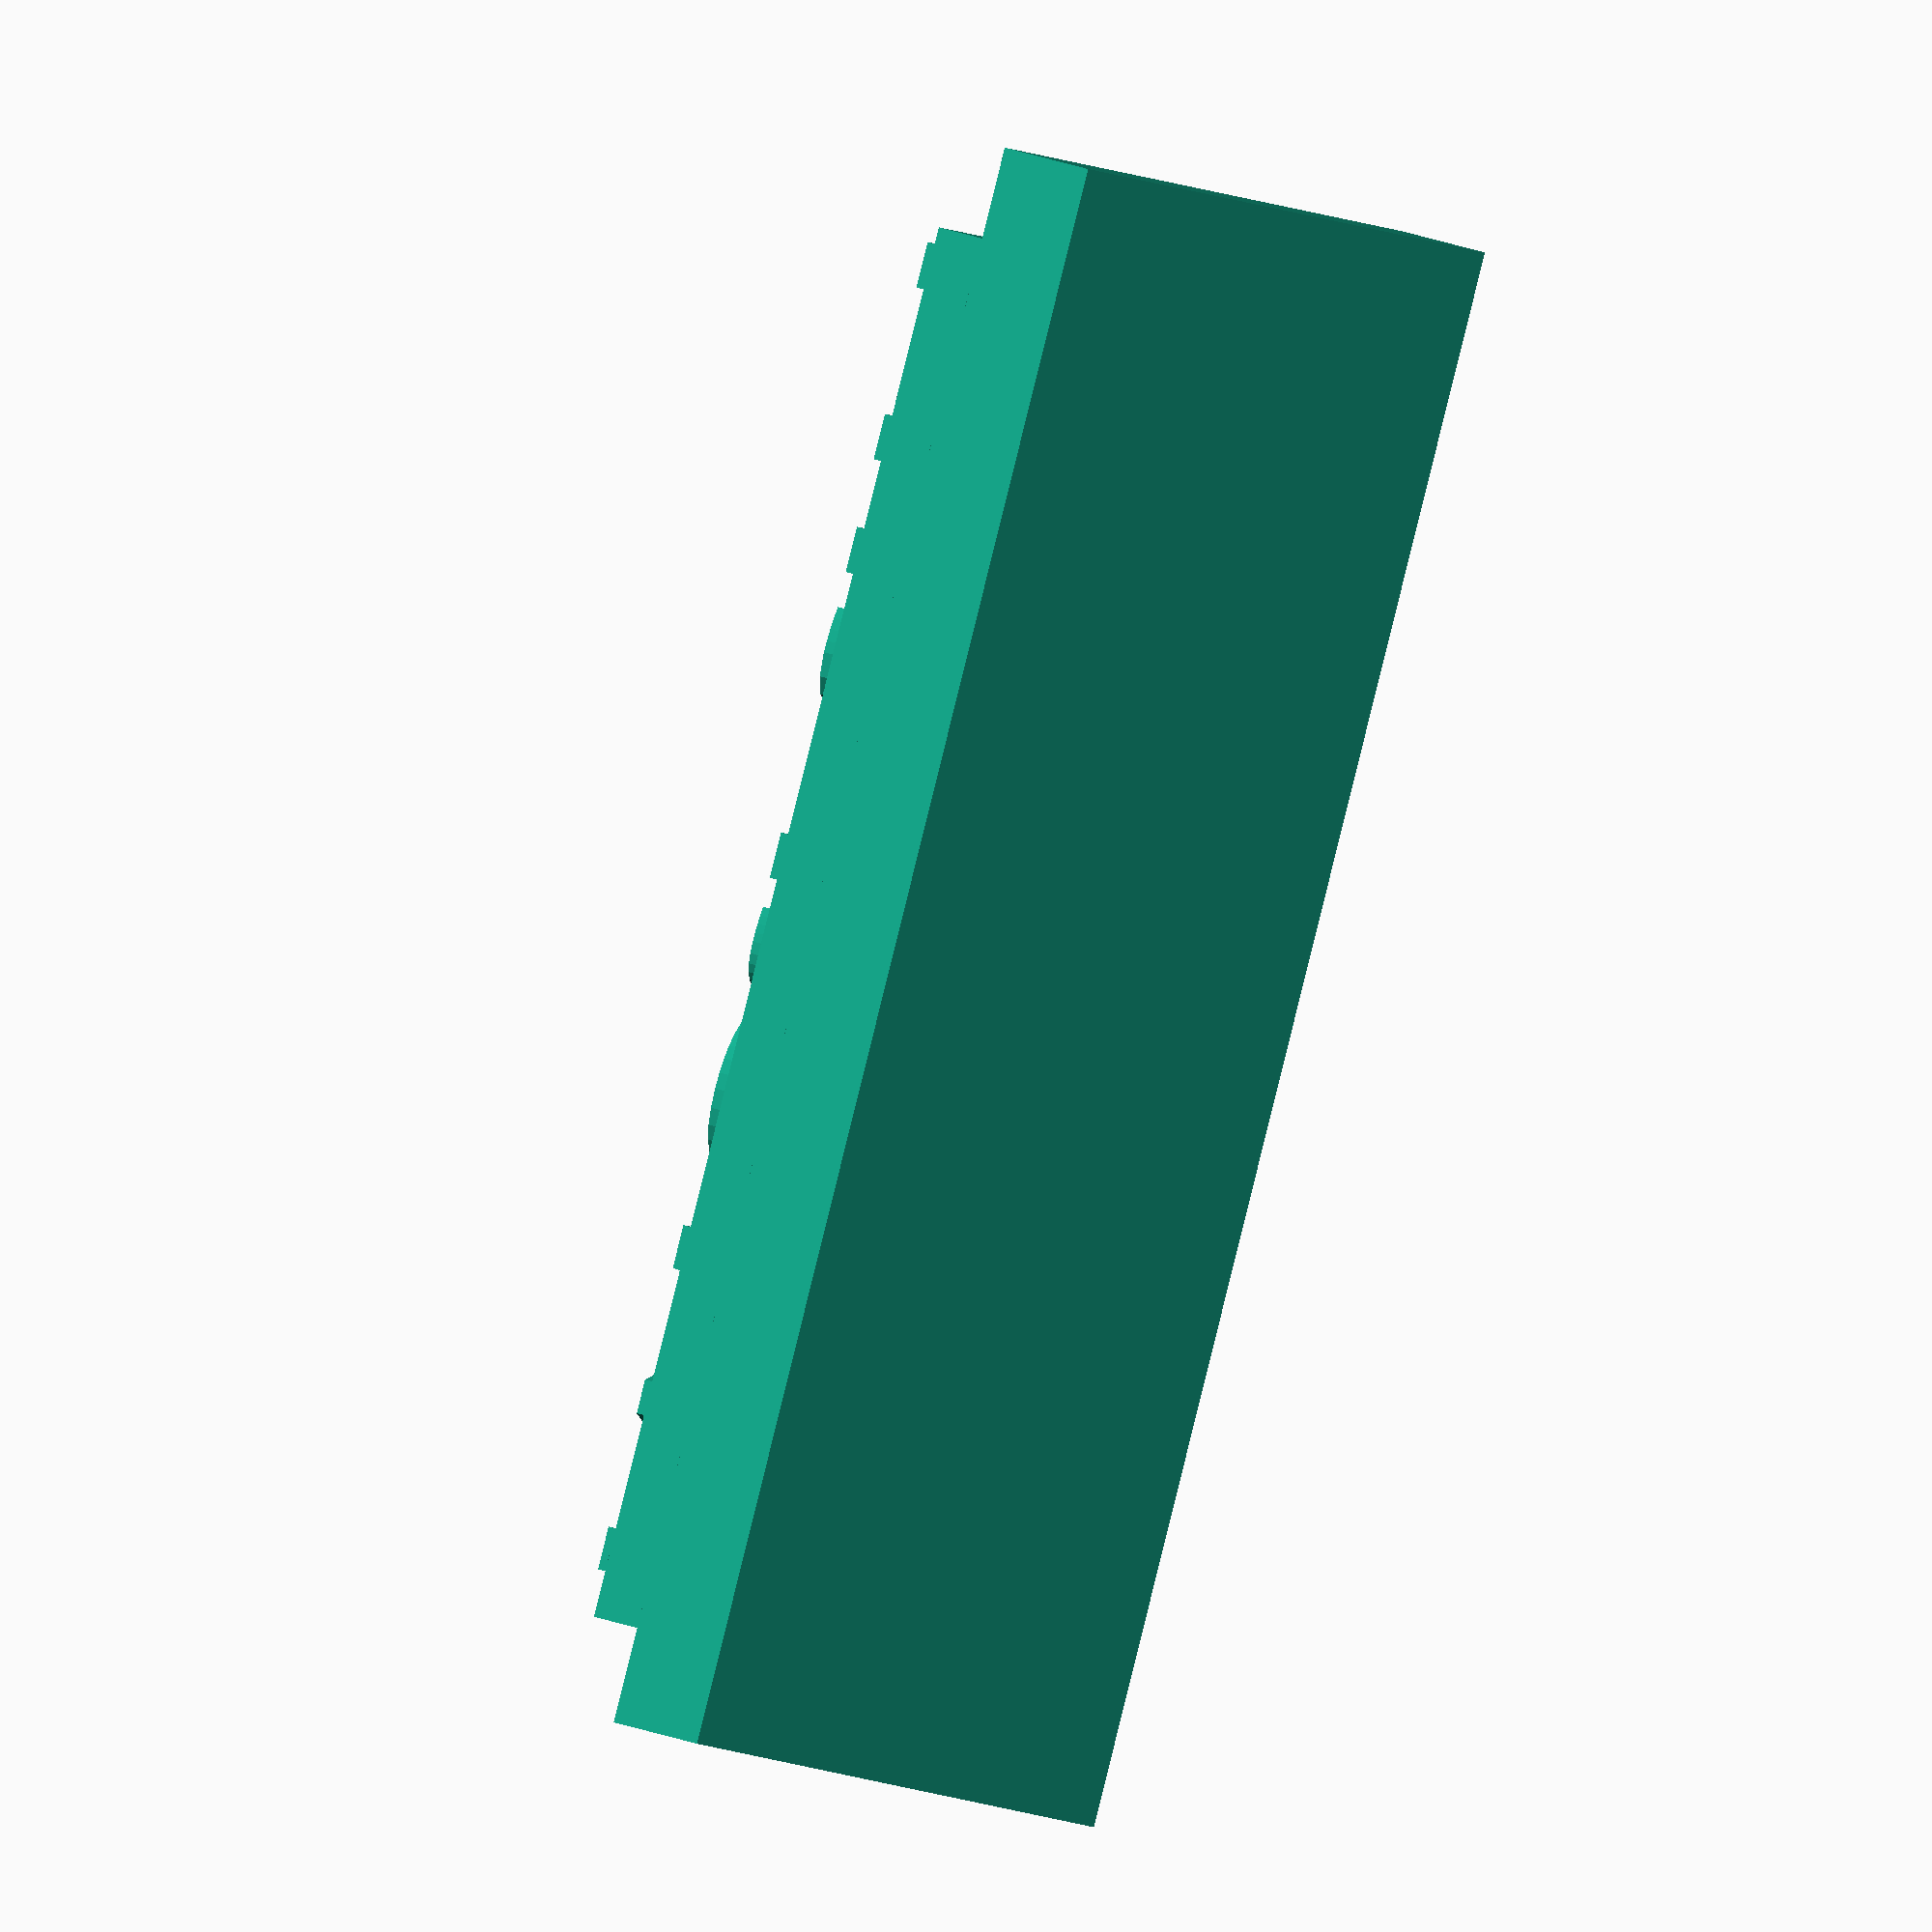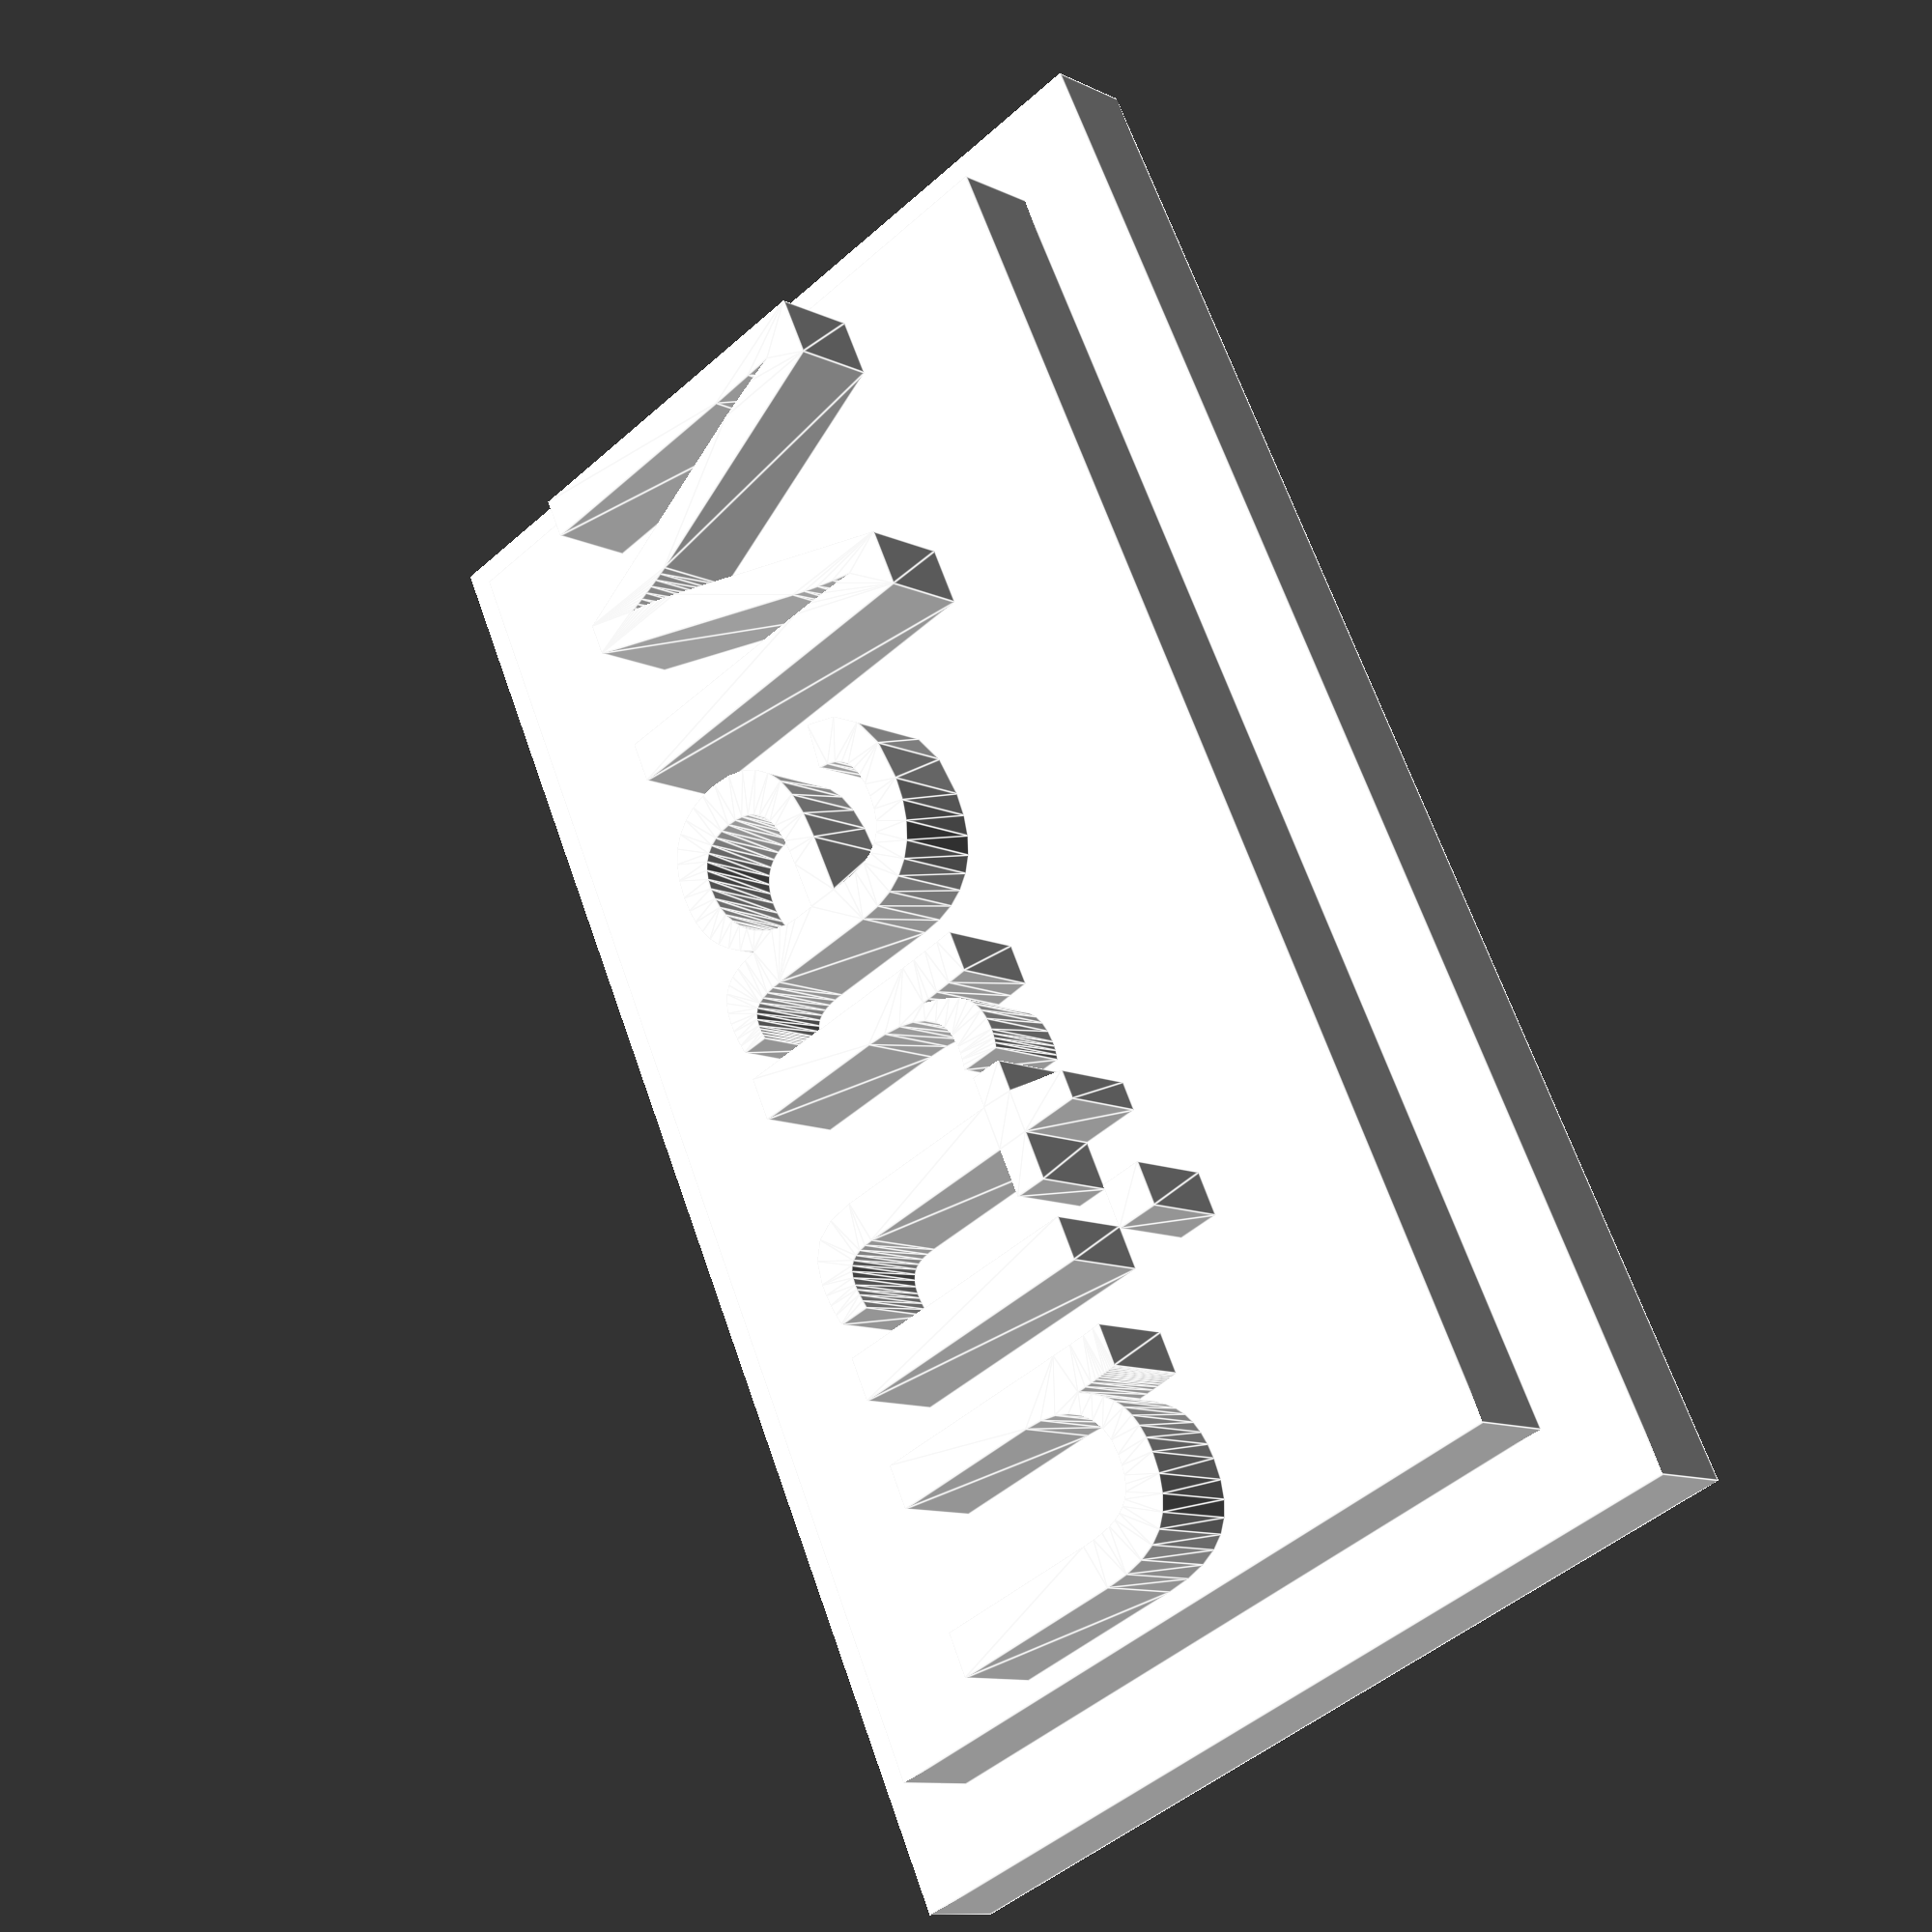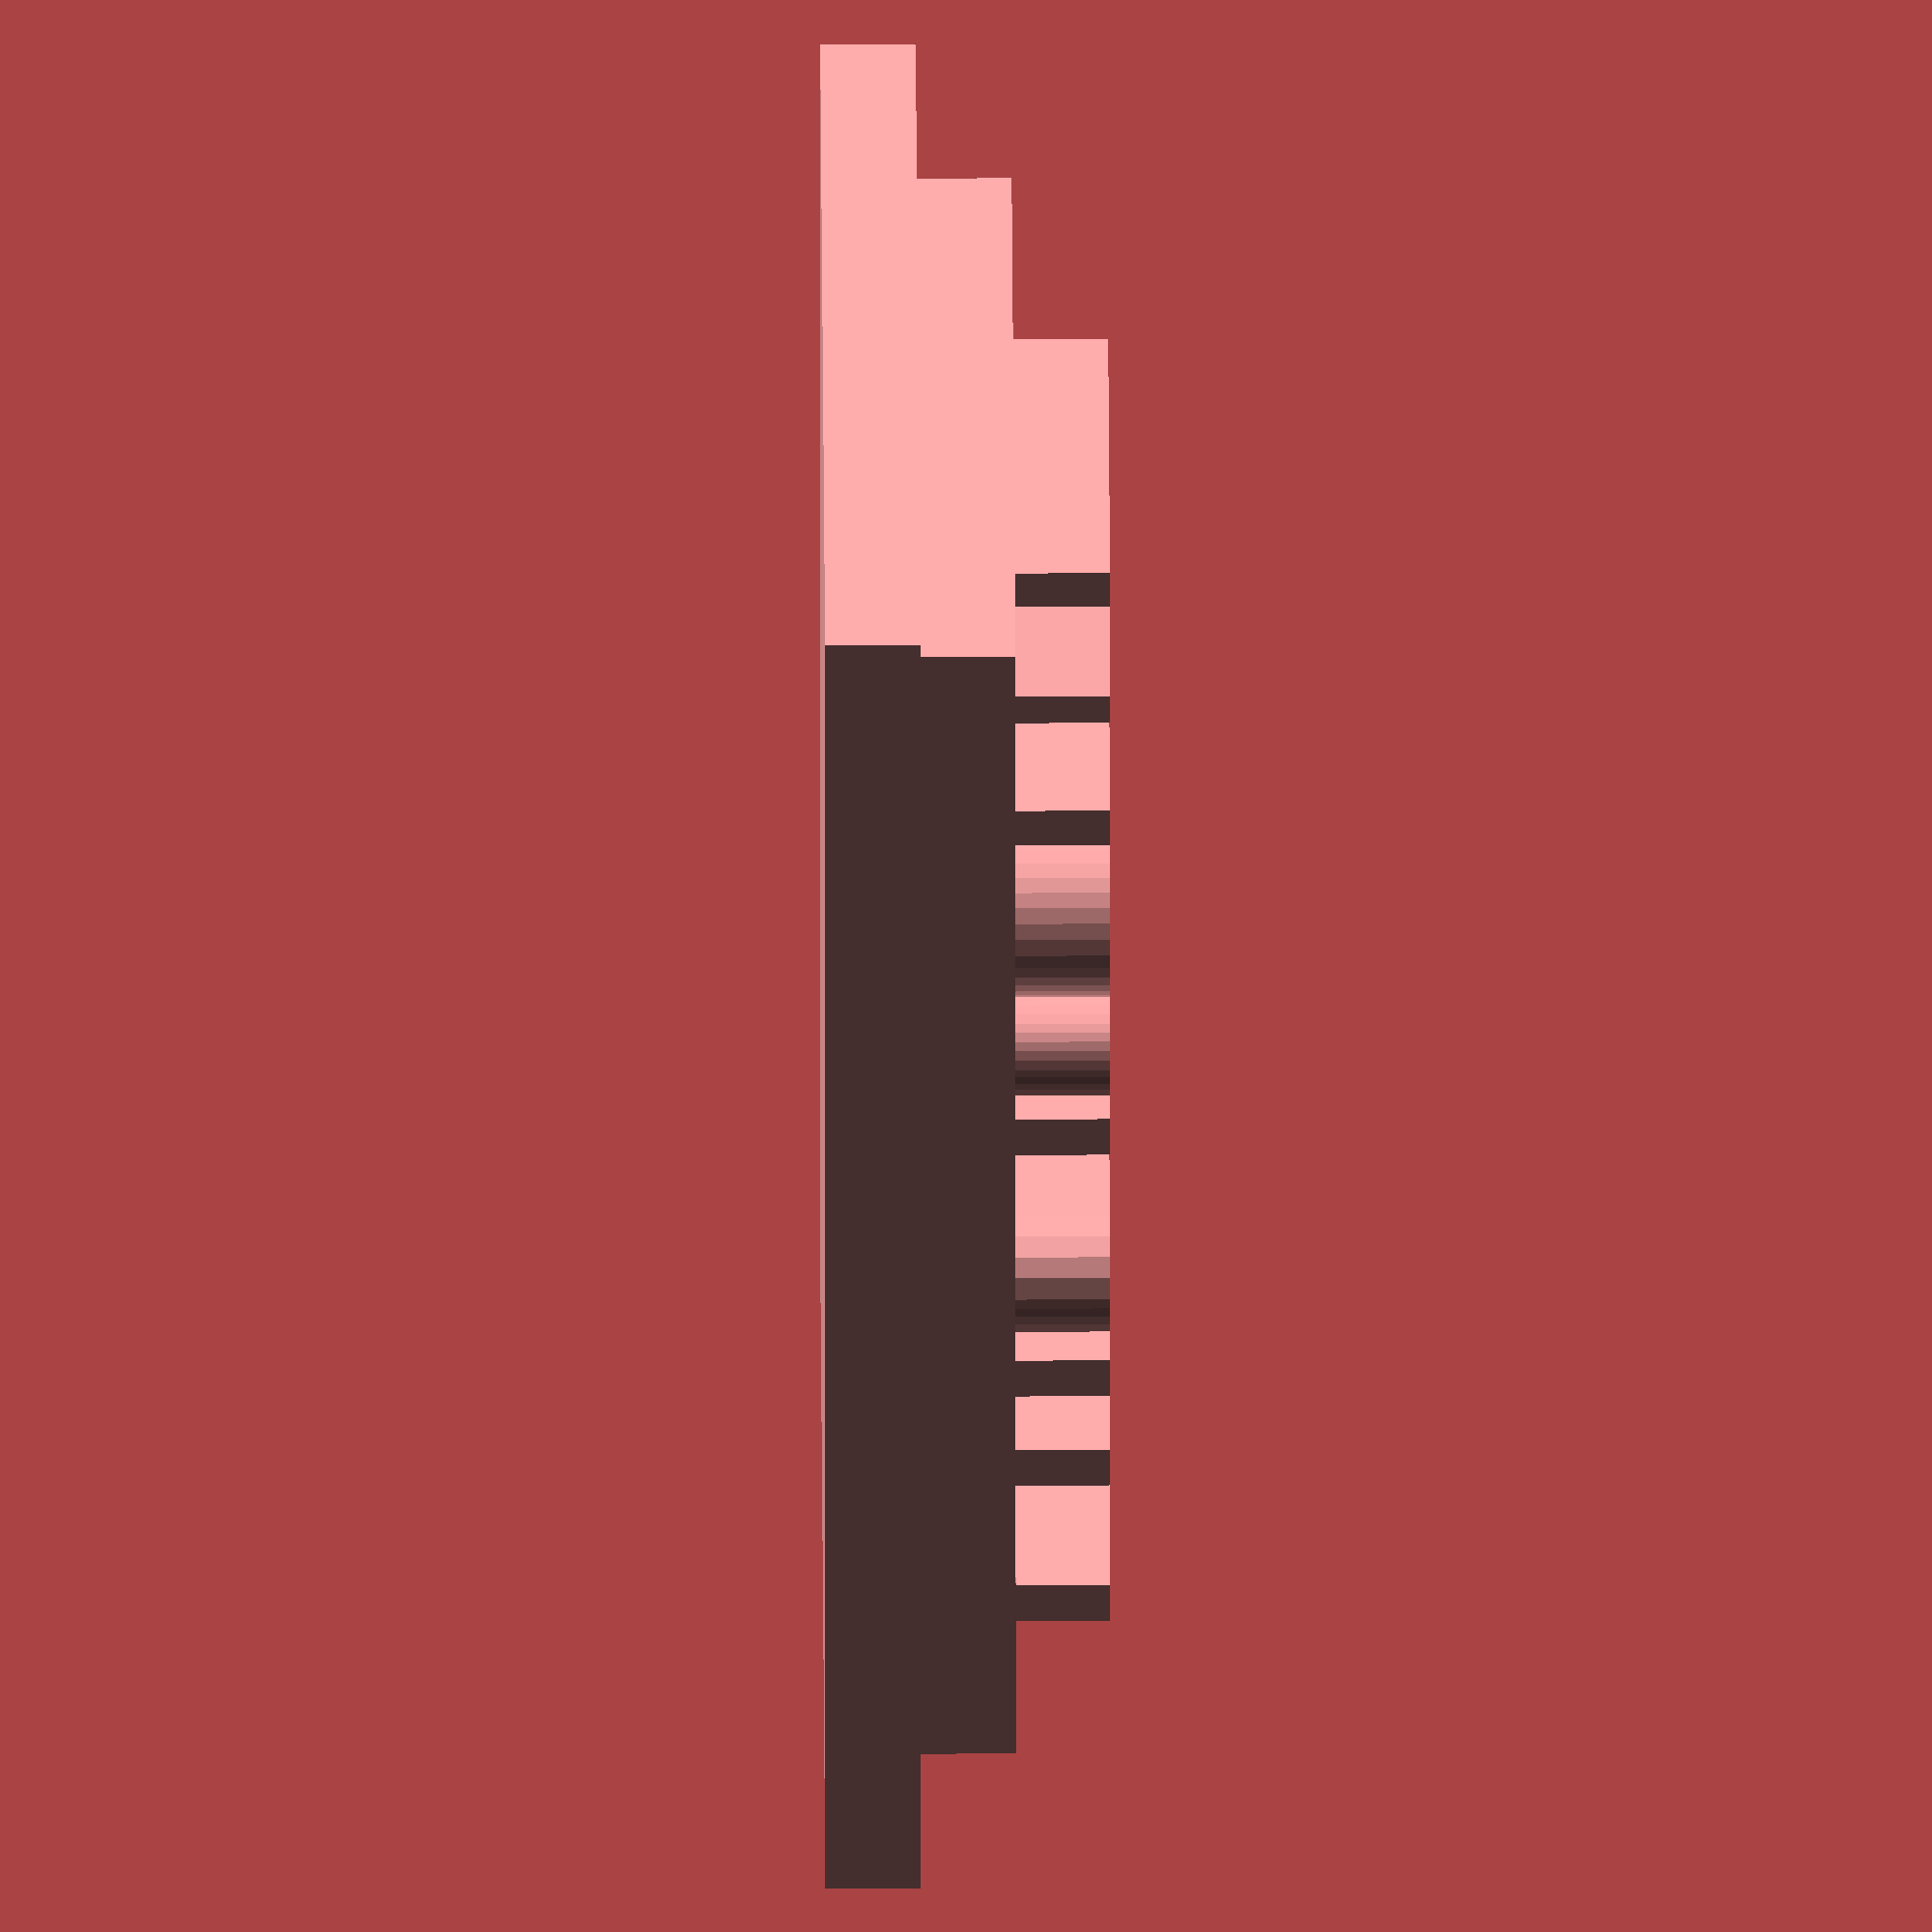
<openscad>
/*
 * Who is cleaning this week
 * (c) 2020 David Mikulik
 * Licensed under 
 *   Creative Commons 
 *   Attribution Non Comercial Share alike license
 */
 
THIKNES = 2;
MAIN_BOARD_TEXT = "Tento týden uklízí";
MAIN_BOARD_WIDTH = 120;
MAIN_BOARD_HEIGHT = 100;

TEXTPAD_WIDTH = 34;
TEXTPAD_HEIGHT = 20;
TEXTPAD_NAME = "Martin";
/*
mainBoard();

translate ([MAIN_BOARD_WIDTH/2-TEXTPAD_WIDTH/2,MAIN_BOARD_HEIGHT-40,THIKNES])
    rails();

translate ([TEXTPAD_WIDTH/8,MAIN_BOARD_HEIGHT-76,THIKNES])
    rails();
translate ([MAIN_BOARD_WIDTH-TEXTPAD_WIDTH-TEXTPAD_WIDTH/8,MAIN_BOARD_HEIGHT-76,THIKNES])
    rails();
*/
translate ([MAIN_BOARD_WIDTH+10,0,0]) textPad (false);   

module mainBoard () {
    cube ([MAIN_BOARD_WIDTH, MAIN_BOARD_HEIGHT, THIKNES]);
    translate ([8,MAIN_BOARD_HEIGHT-0-MAIN_BOARD_HEIGHT/4,THIKNES])
        cube ([MAIN_BOARD_WIDTH-12, MAIN_BOARD_HEIGHT/4, THIKNES*5]);
    translate ([8,MAIN_BOARD_HEIGHT-0-MAIN_BOARD_HEIGHT/4+5,THIKNES*6])
        rotate ([0,0,0])
            linear_extrude(2) 
                text(MAIN_BOARD_TEXT);
}

module textPad (bigger) {
    translate ([0,bigger?0:0.2, 0])
    cube ([bigger?TEXTPAD_WIDTH*2:TEXTPAD_WIDTH, bigger?TEXTPAD_HEIGHT+.2:bigger?TEXTPAD_HEIGHT:TEXTPAD_HEIGHT-0.4, bigger?THIKNES+.2:THIKNES]);
    translate ([THIKNES,bigger?TIHNES:THIKNES+0.2, THIKNES])
        cube ([bigger?TEXTPAD_WIDTH*2:TEXTPAD_WIDTH-THIKNES*2, bigger?TEXTPAD_HEIGHT-THIKNES*2:TEXTPAD_HEIGHT-THIKNES*2-0.4, THIKNES]);
    translate ([2,TEXTPAD_HEIGHT/2-4,THIKNES*2])
        rotate ([0,0,0])
            linear_extrude(2) 
                text(TEXTPAD_NAME, size = 8);    
}

module rails () {
    difference () 
    {
        union () {
            cube ([TEXTPAD_WIDTH, THIKNES*4, THIKNES*5]);
            translate ([0,-TEXTPAD_HEIGHT-THIKNES*2-.4, 0])
                cube ([TEXTPAD_WIDTH, THIKNES*4, THIKNES*5]);
        }
        translate ([0,-TEXTPAD_HEIGHT+THIKNES-0.2, THIKNES*3])
            textPad(true);
    }
}
    
</openscad>
<views>
elev=332.6 azim=240.4 roll=119.2 proj=o view=wireframe
elev=190.4 azim=245.3 roll=140.4 proj=p view=edges
elev=318.4 azim=91.6 roll=269.7 proj=o view=wireframe
</views>
